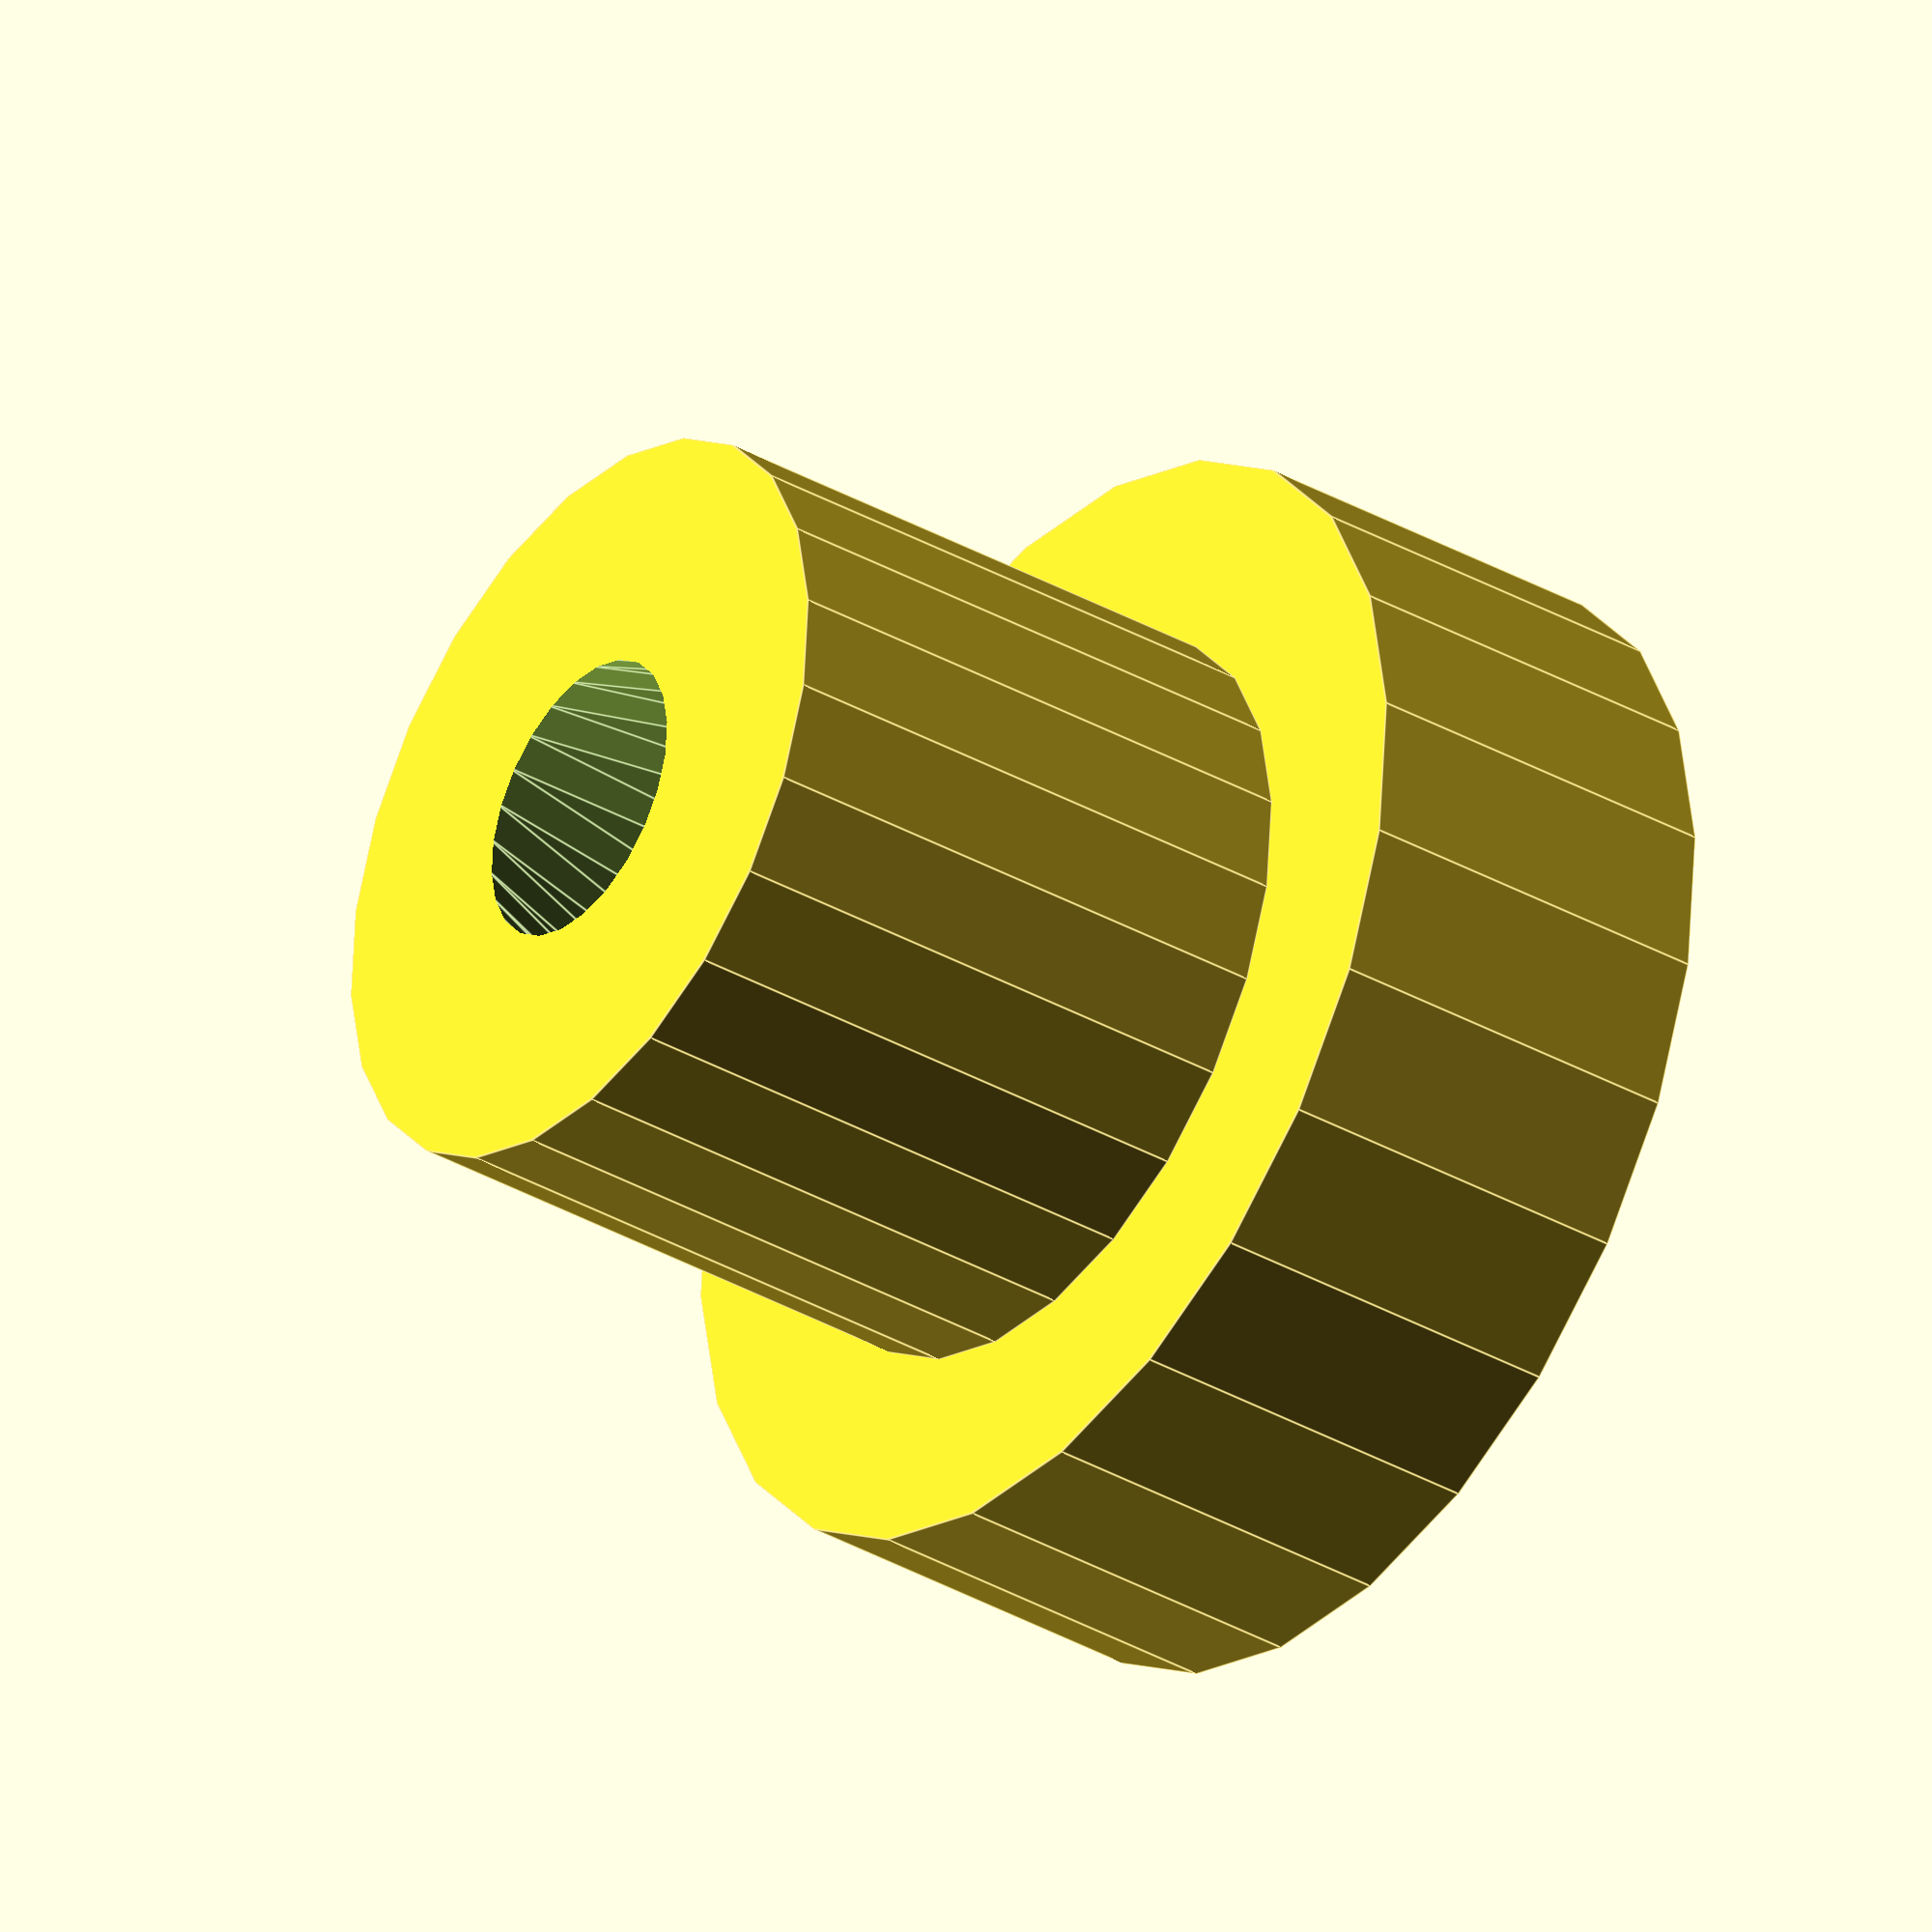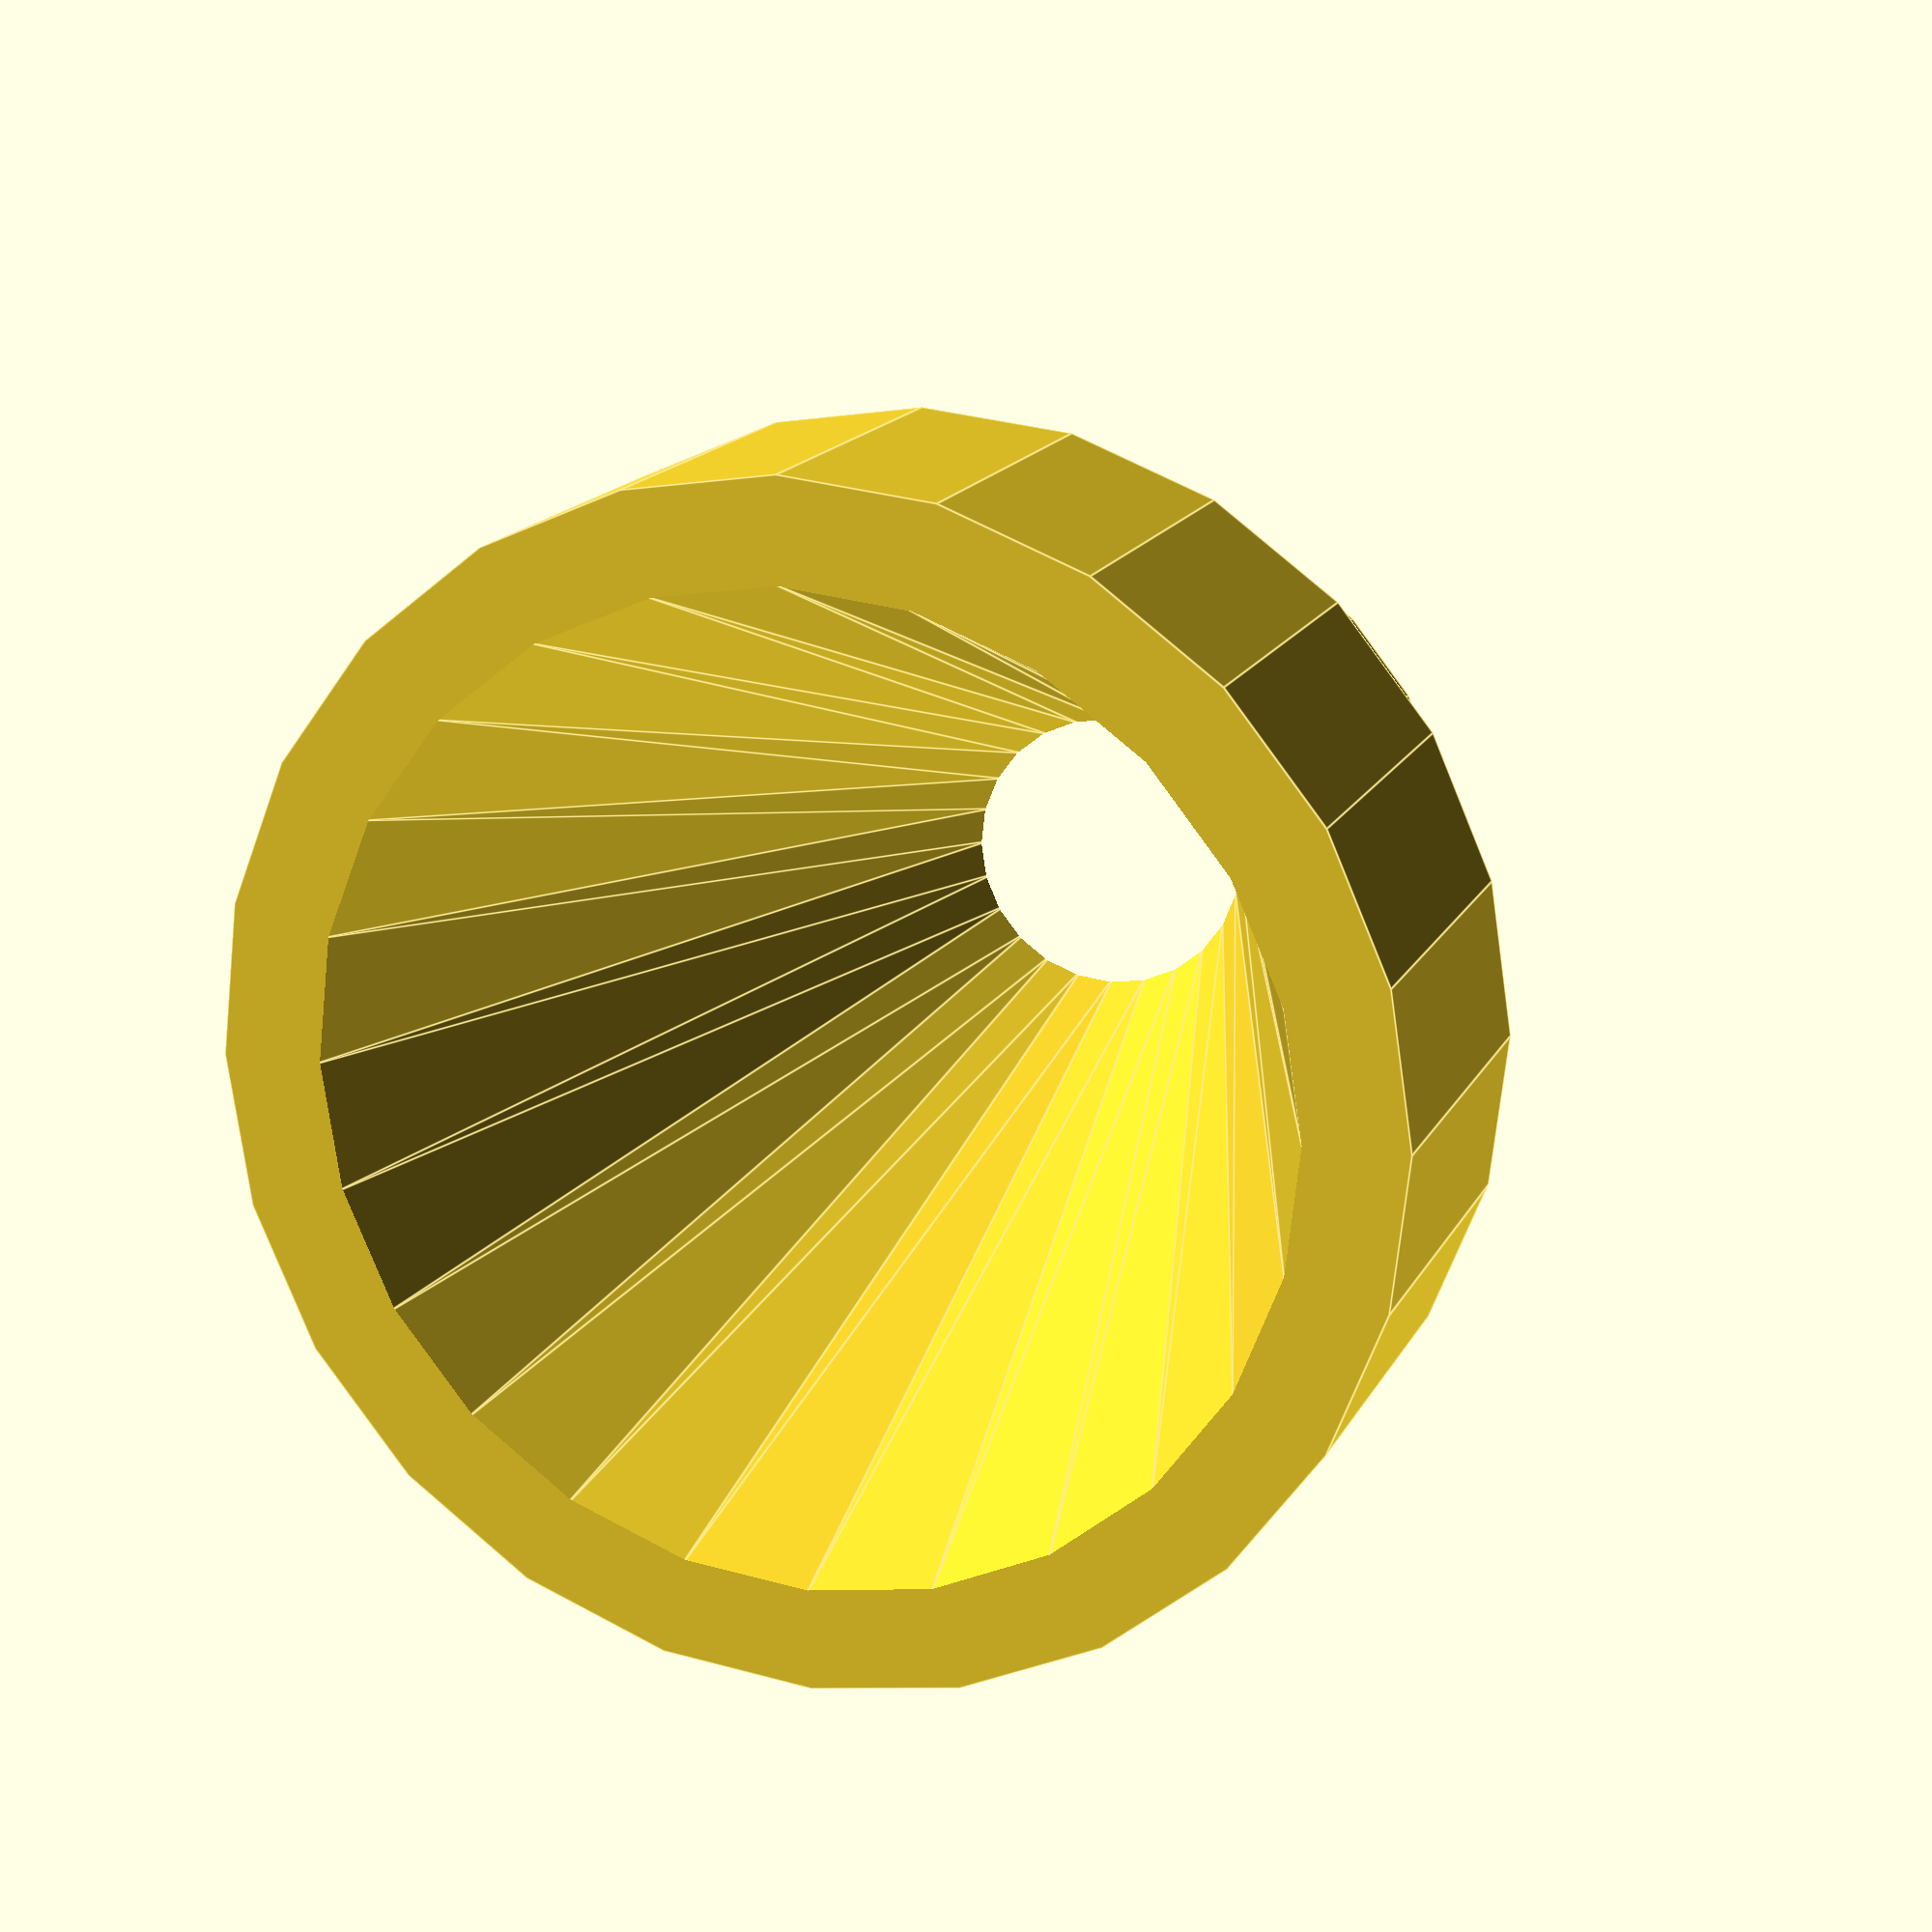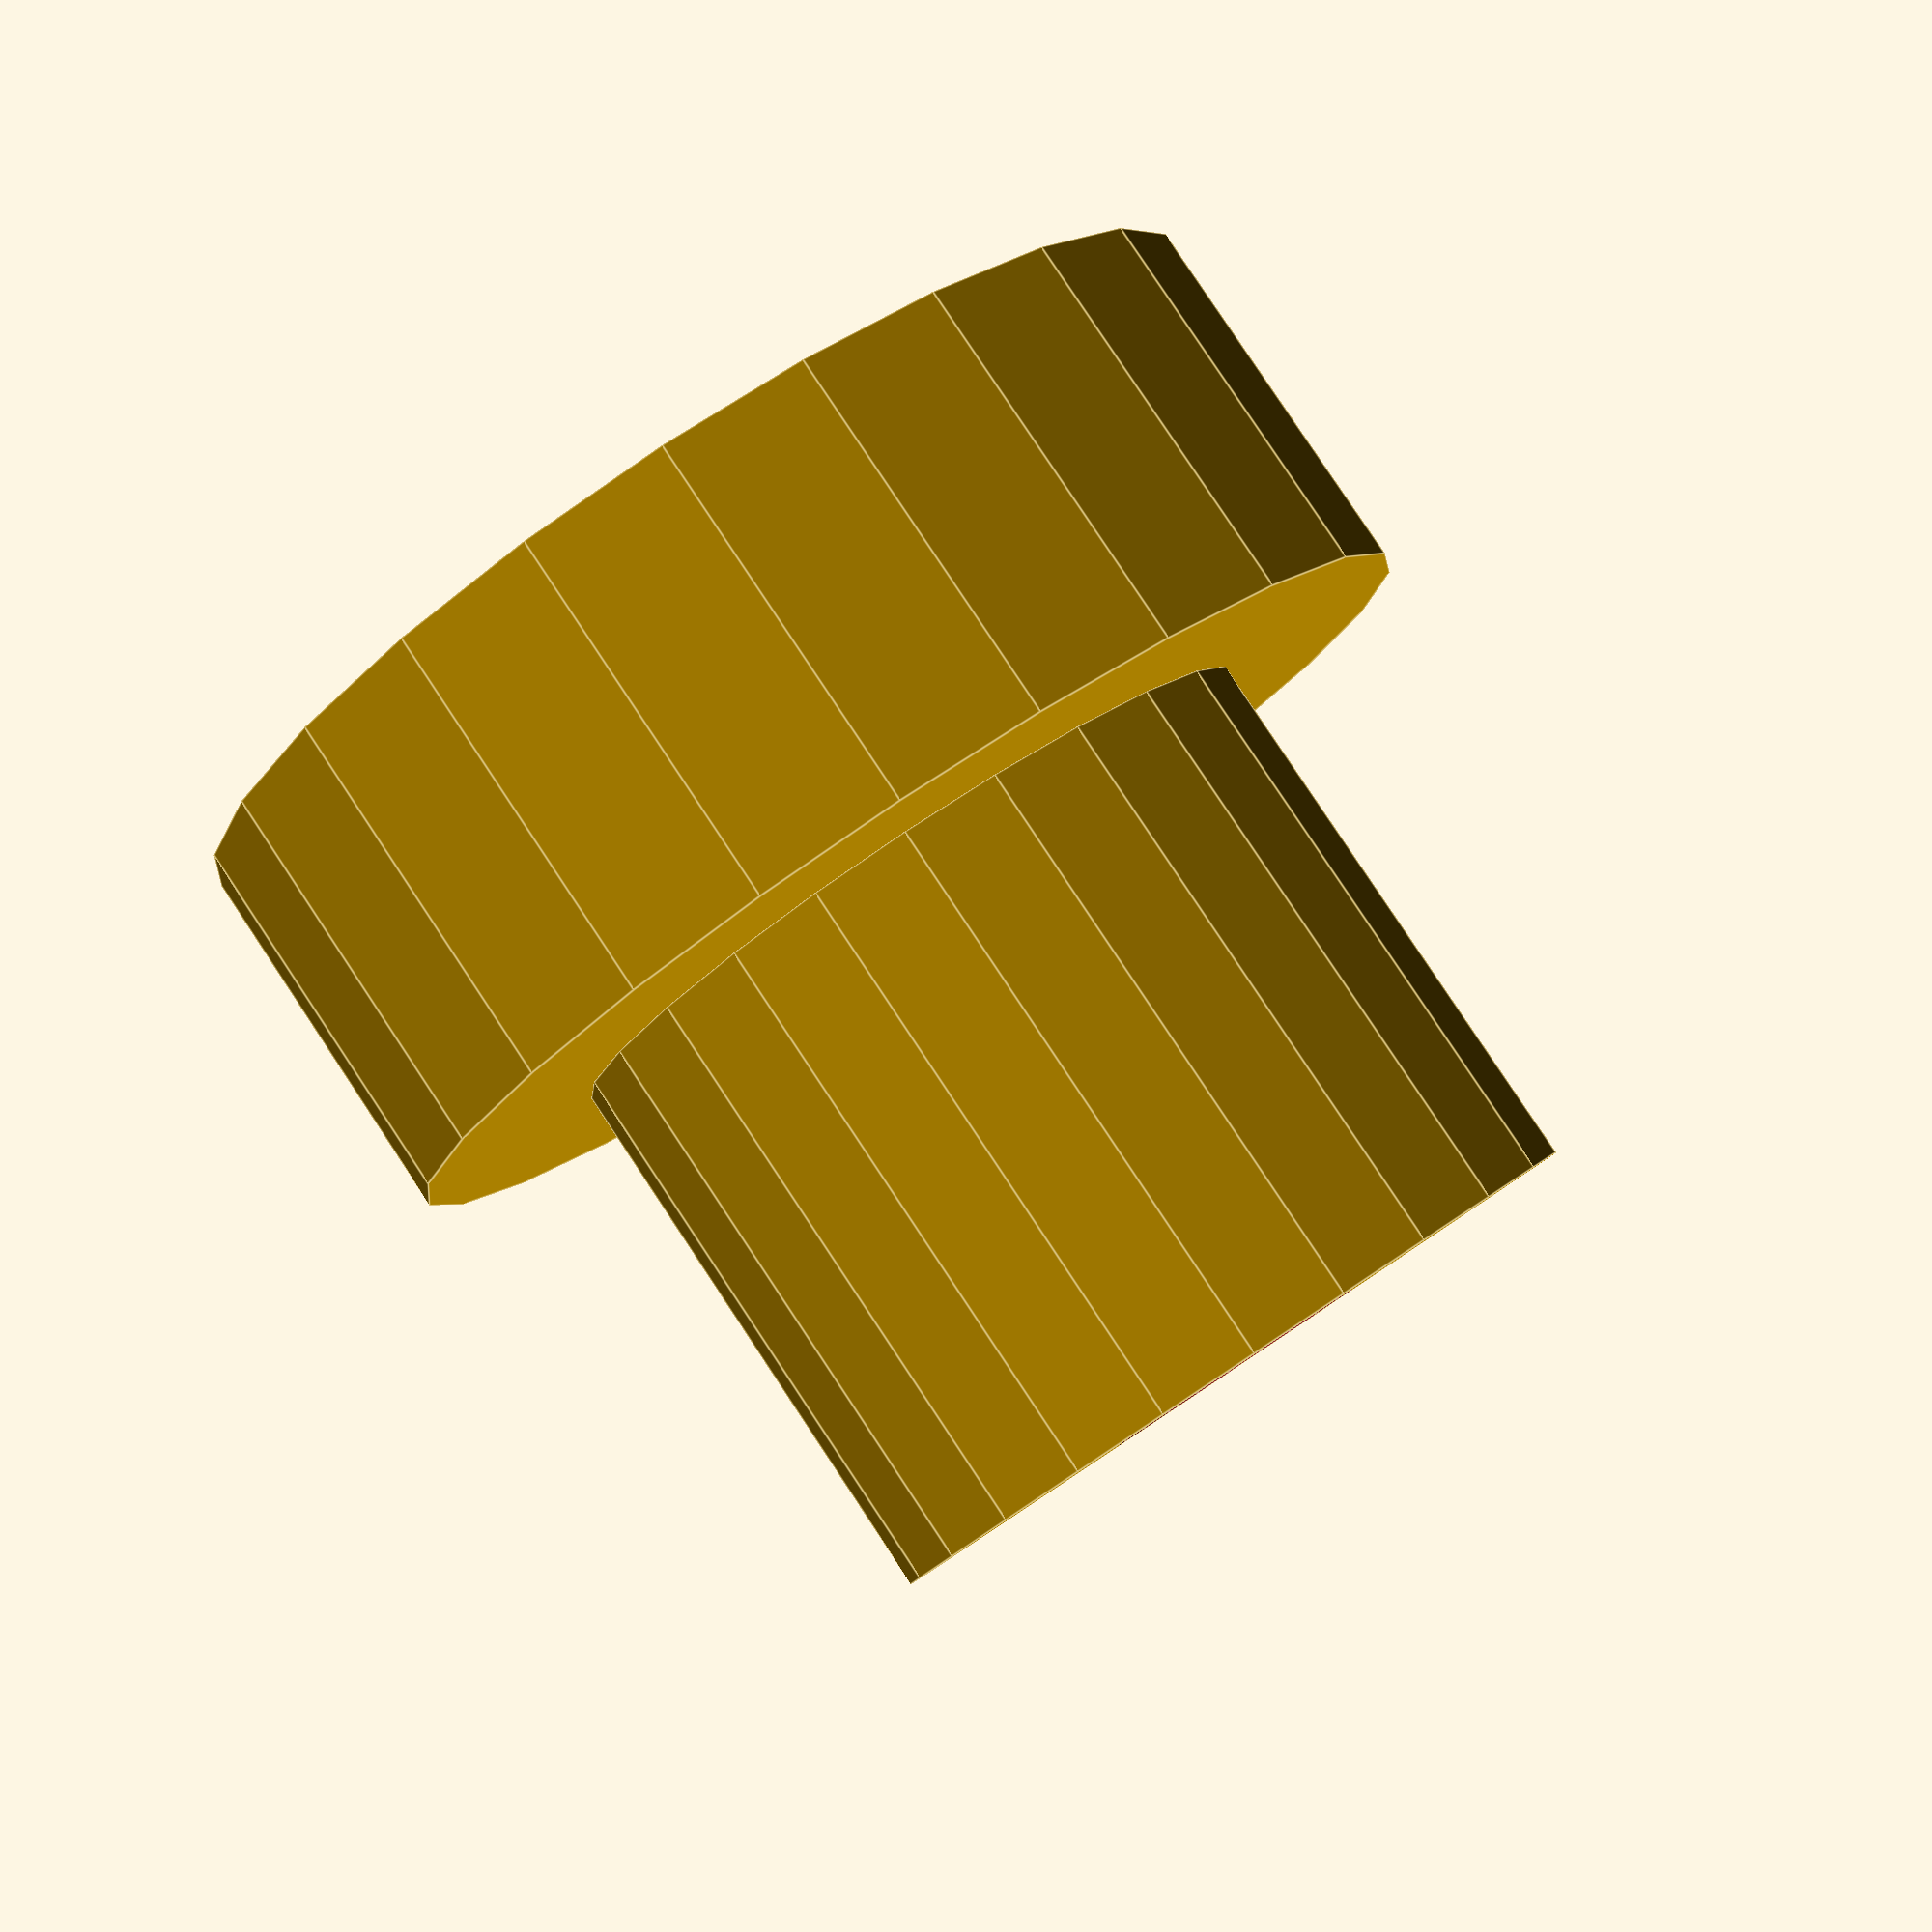
<openscad>


module mk8_extruder_guide()
{
    translate([0, 0, 10]) rotate([180, 0, 0])
    difference() {
        union() {
            cylinder(d=8, h=6, $fn=24);
            translate([0, 0, 6])
                cylinder(d=12, h=4, $fn=24);
        }
        translate([0, 0, -0.1]) cylinder(d1=3, d2=10, h=10.2, $fn=24);
    }
}

mk8_extruder_guide();

</openscad>
<views>
elev=216.0 azim=132.0 roll=126.5 proj=o view=edges
elev=164.1 azim=181.1 roll=341.0 proj=p view=edges
elev=97.0 azim=59.4 roll=213.6 proj=p view=edges
</views>
